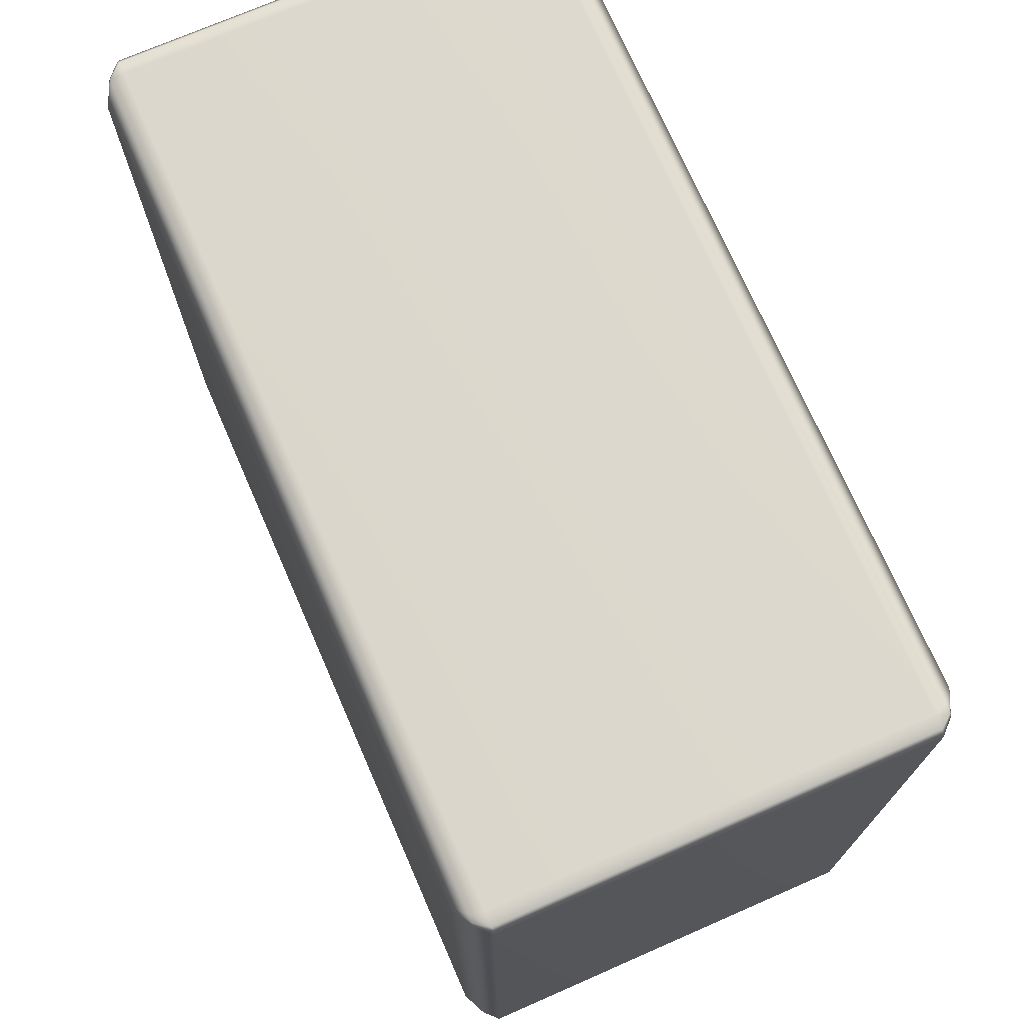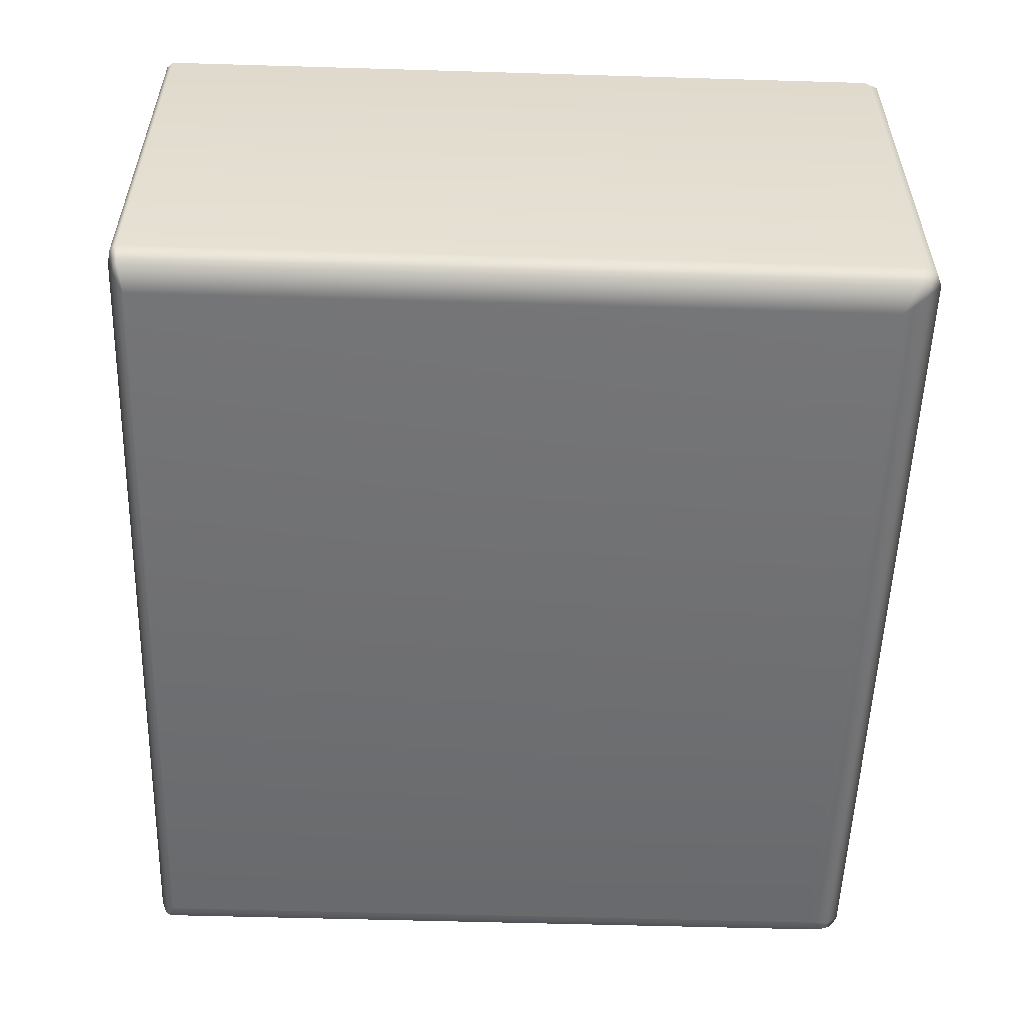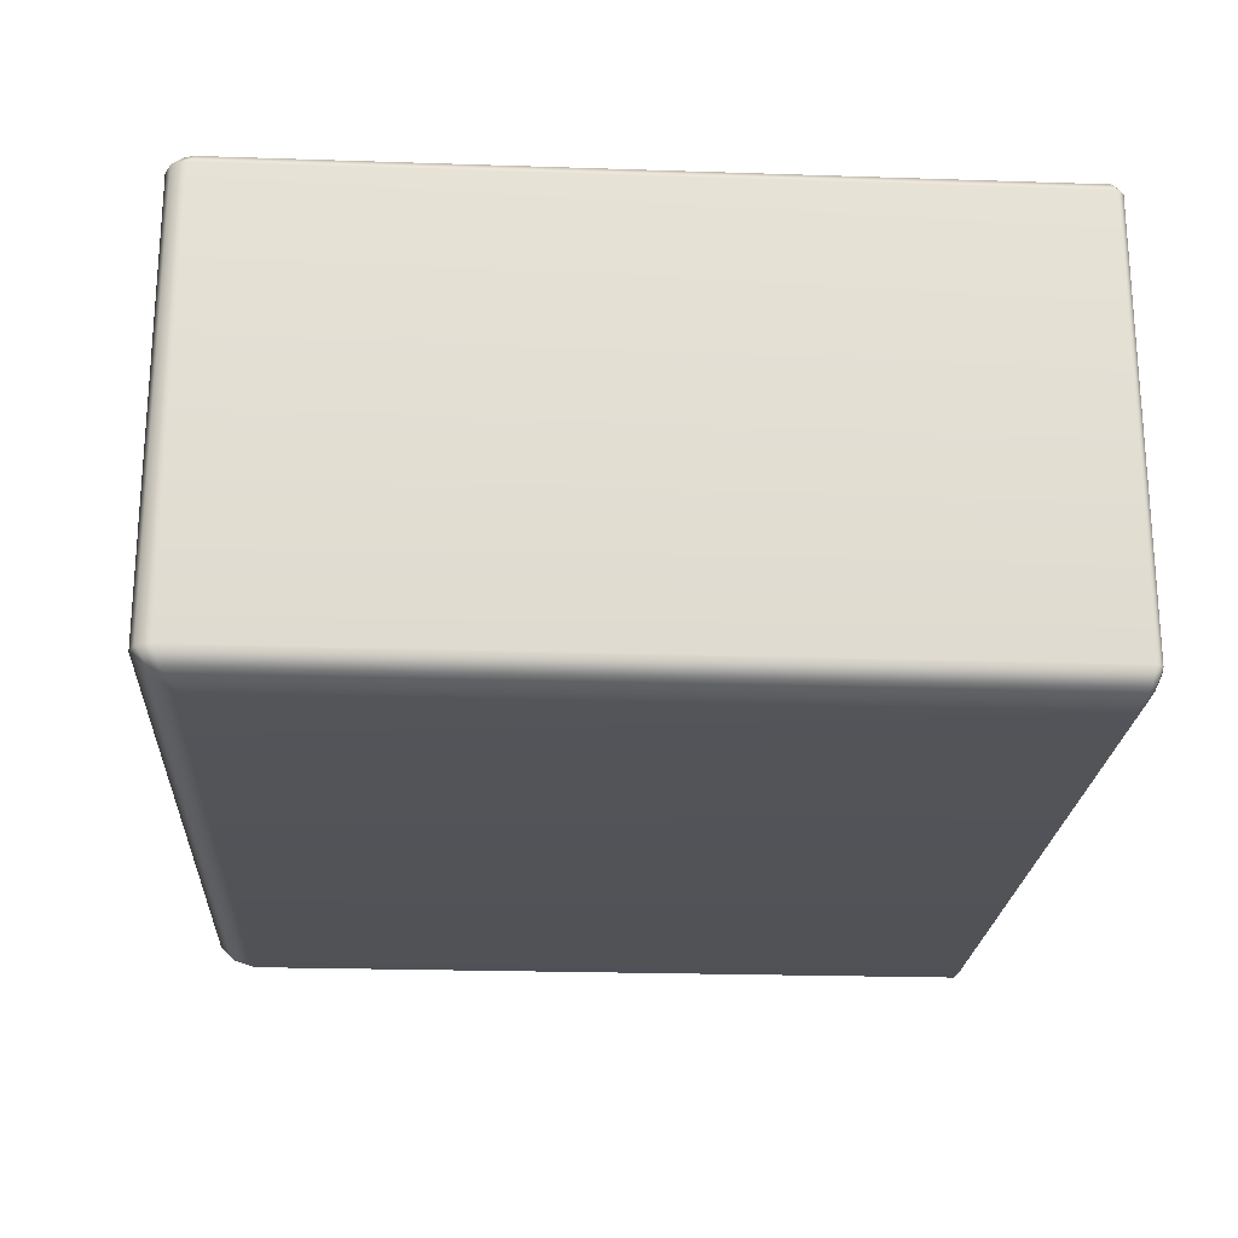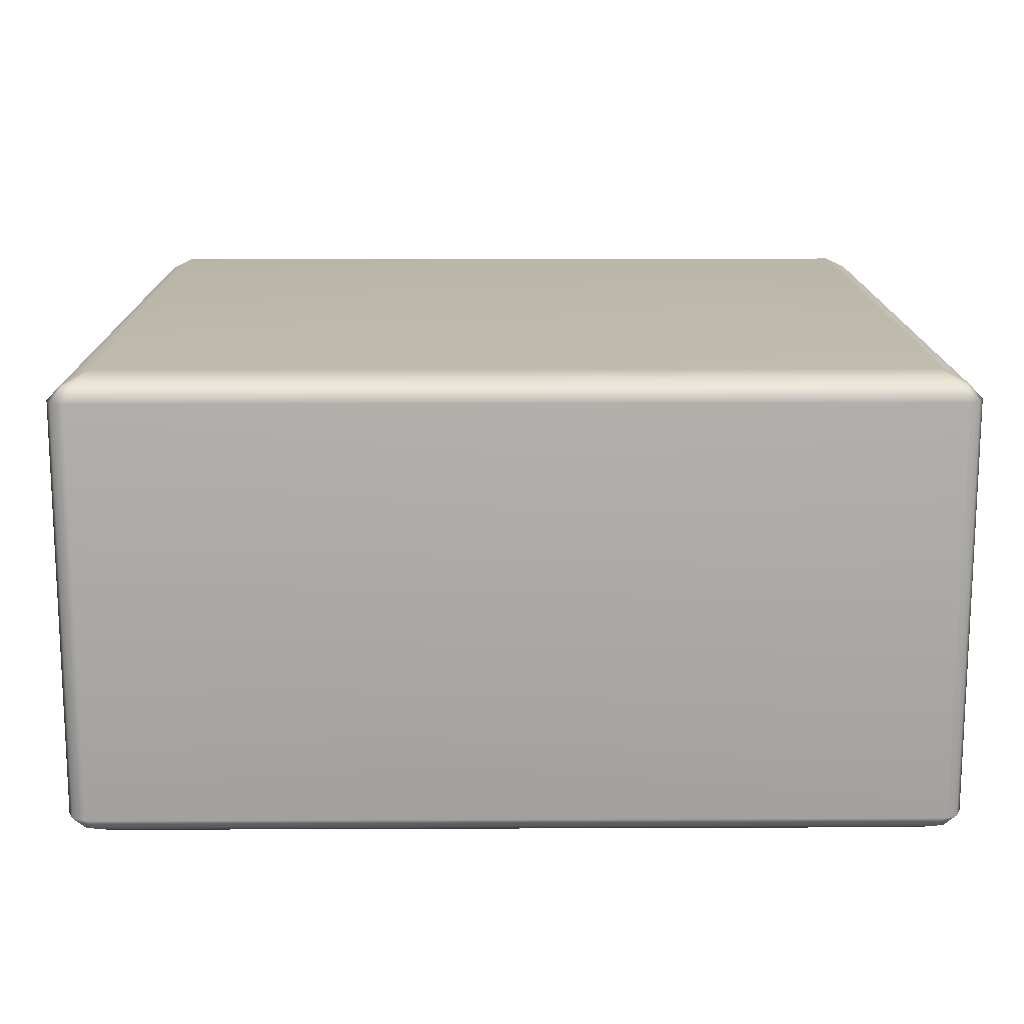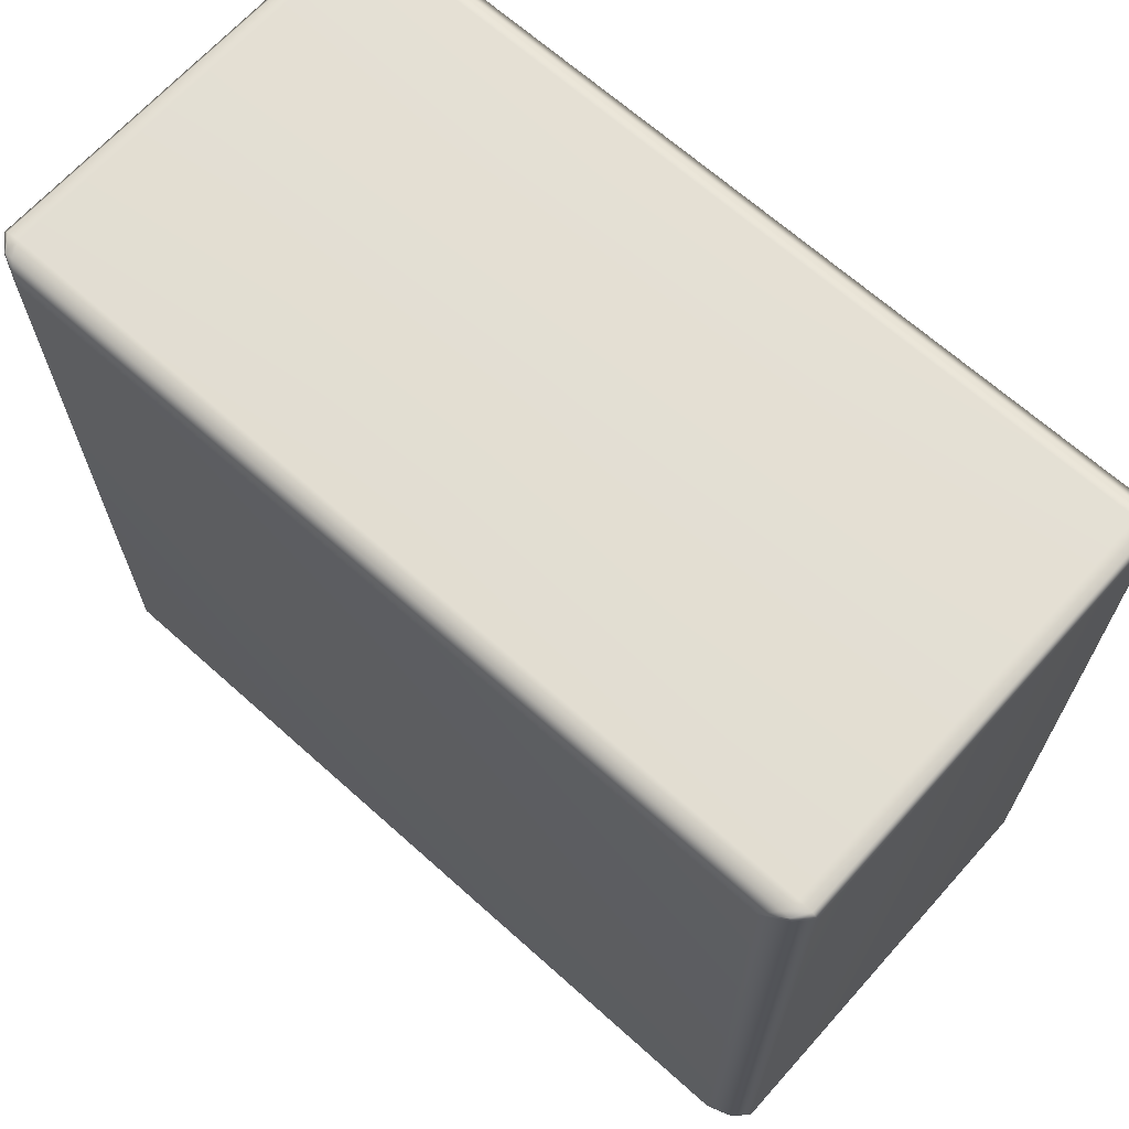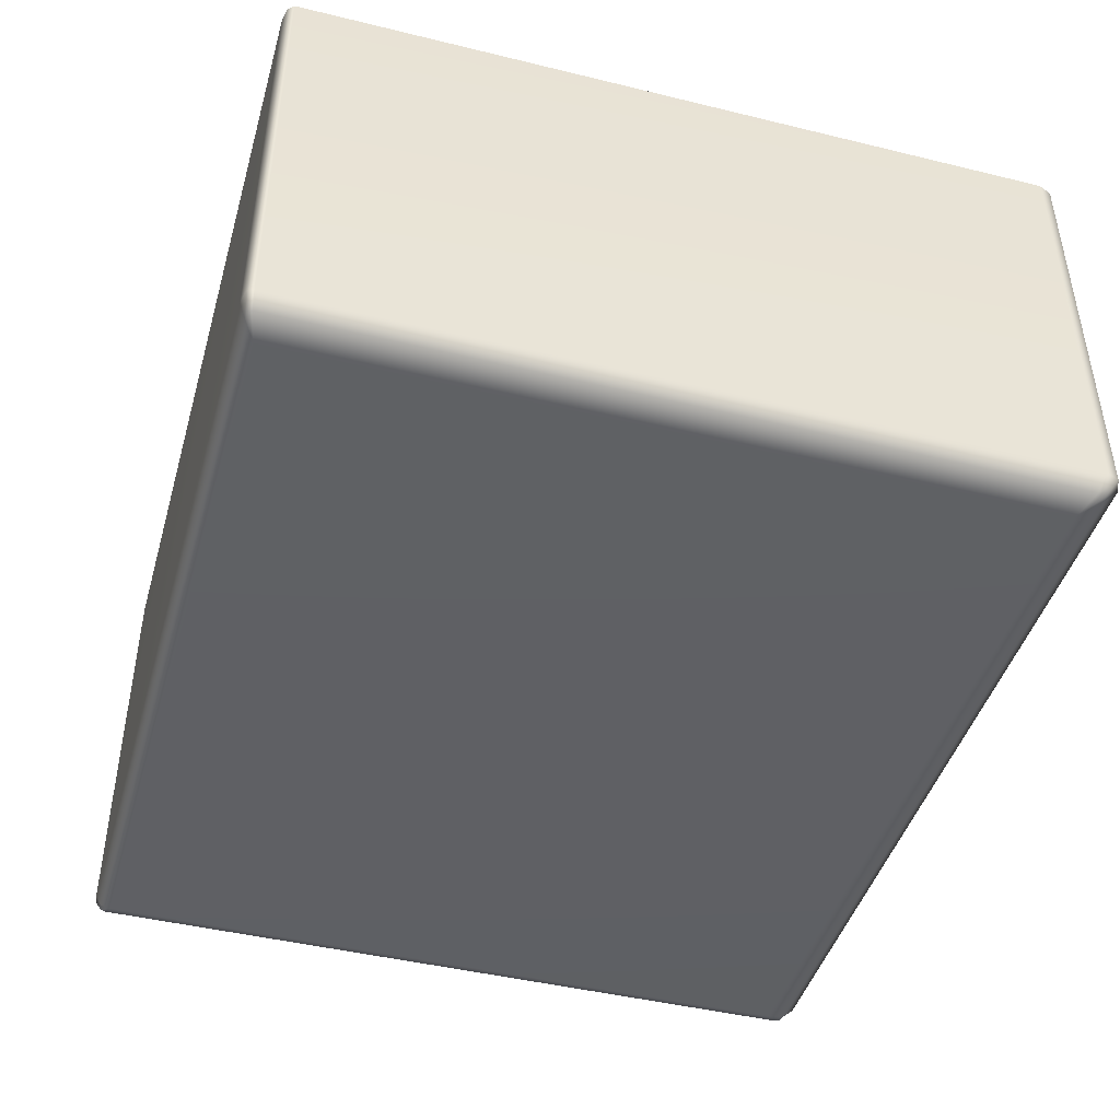
<metadata>
{"format":"obj","ext":"obj","renderer":"f3d","projection":"perspective","resolution":1024,"background":"white","views":[{"elev":72.6,"azim":-113.6,"up":"+Z"},{"elev":-54.8,"azim":88.2,"up":"+Y"},{"elev":-22.3,"azim":-93.3,"up":"+Y"},{"elev":14.8,"azim":179.5,"up":"+Y"},{"elev":67.1,"azim":41.9,"up":"+Z"},{"elev":-44.5,"azim":74.1,"up":"+Y"}]}
</metadata>
<code>
o SoapBottleVolume_26
v -0.06883 0.03938 -0.1079
v -0.06794 0.03938 -0.11
v -0.06579 0.03938 -0.1109
v 0.06579 0.03938 -0.1109
v 0.06794 0.03938 -0.11
v 0.06883 0.03938 -0.1079
v 0.06883 0.006827 0.01039
v 0.06794 0.006827 0.01136
v 0.06579 0.006827 0.01176
v 0.06579 0.03938 0.01176
v 0.06794 0.03938 0.01136
v 0.06883 0.03938 0.01039
v -0.06579 0.006827 0.01176
v -0.06794 0.006827 0.01136
v -0.06883 0.006827 0.01039
v -0.06579 0.03938 0.01176
v -0.06794 0.03938 0.01136
v -0.06883 0.03938 0.01039
v -0.06579 0.006827 -0.1109
v -0.06794 0.006827 -0.11
v -0.06883 0.006827 -0.1079
v -0.06883 -0.02573 -0.1079
v -0.06794 -0.02573 -0.11
v -0.06579 -0.02573 -0.1109
v 0.06883 0.006827 -0.1079
v 0.06794 0.006827 -0.11
v 0.06579 0.006827 -0.1109
v 0.06579 -0.02573 -0.1109
v 0.06794 -0.02573 -0.11
v 0.06883 -0.02573 -0.1079
v 0.06579 -0.02573 0.01176
v 0.06794 -0.02573 0.01136
v 0.06883 -0.02573 0.01039
v -0.06579 -0.02573 0.01176
v -0.06794 -0.02573 0.01136
v -0.06883 -0.02573 0.01039
v 0.06305 -0.02969 0.00916
v -0.06305 0.04335 -0.1051
v 0.06305 0.04335 -0.1051
v -0.06305 0.04335 0.00916
v 0.06305 0.04335 0.00916
v -0.06305 -0.02969 0.00916
v -0.06305 -0.02969 -0.1051
v 0.06305 -0.02969 -0.1051
v 0.06635 -0.02786 0.01064
v 0.06674 -0.02786 0.0101
v 0.06674 -0.02786 -0.1072
v 0.06635 -0.02786 -0.1084
v 0.06513 -0.02786 -0.1088
v -0.06513 -0.02786 -0.1088
v -0.06635 -0.02786 -0.1084
v -0.06674 -0.02786 -0.1072
v -0.06674 -0.02786 0.0101
v -0.06635 -0.02786 0.01064
v -0.06513 -0.02786 0.01082
v 0.06513 -0.02786 0.01082
v 0.06635 0.04152 0.01064
v 0.06513 0.04152 0.01082
v -0.06513 0.04152 0.01082
v -0.06635 0.04152 0.01064
v -0.06674 0.04152 0.0101
v -0.06674 0.04152 -0.1072
v -0.06635 0.04152 -0.1084
v -0.06513 0.04152 -0.1088
v 0.06513 0.04152 -0.1088
v 0.06635 0.04152 -0.1084
v 0.06674 0.04152 -0.1072
v 0.06674 0.04152 0.0101
v 0 0.03938 0.01176
v 0 -0.02573 0.01176
v 0 -0.02786 0.01082
v 0 -0.02969 0.00916
v 0 -0.02969 -0.1051
v 0 -0.02786 -0.1088
v 0 -0.02573 -0.1109
v 0 0.006827 -0.1109
v 0 0.03938 -0.1109
v 0 0.04152 -0.1088
v 0 0.04335 -0.1051
v 0 0.04335 0.00916
v 0 0.04152 0.01082
v 0 0.006828 0.01176
f 9 8 11 10
f 8 7 12 11
f 21 20 23 22
f 20 19 24 23
f 27 26 29 28
f 26 25 30 29
f 9 10 69 82
f 1 21 15 18
f 4 27 76 77
f 7 25 6 12
f 31 9 82 70
f 21 22 36 15
f 27 28 75 76
f 33 30 25 7
f 13 14 35 34
f 14 15 36 35
f 15 14 17 18
f 14 13 16 17
f 1 2 20 21
f 2 3 19 20
f 4 5 26 27
f 5 6 25 26
f 7 8 32 33
f 8 9 31 32
f 32 31 56 45
f 33 32 45 46
f 2 1 62 63
f 3 2 63 64
f 5 4 65 66
f 6 5 66 67
f 17 16 59 60
f 18 17 60 61
f 10 11 57 58
f 11 12 68 57
f 34 35 54 55
f 35 36 53 54
f 22 23 51 52
f 23 24 50 51
f 28 29 48 49
f 29 30 47 48
f 10 58 81 69
f 1 18 61 62
f 65 4 77 78
f 12 6 67 68
f 56 31 70 71
f 36 22 52 53
f 28 49 74 75
f 30 33 46 47
f 37 46 45 56
f 47 46 37 44
f 44 49 48 47
f 49 44 73 74
f 43 52 51 50
f 53 52 43 42
f 42 55 54 53
f 37 56 71 72
f 41 58 57 68
f 58 41 80 81
f 40 61 60 59
f 62 61 40 38
f 38 64 63 62
f 39 65 78 79
f 39 67 66 65
f 68 67 39 41
f 44 37 72 73
f 80 41 39 79
f 71 70 34 55
f 72 71 55 42
f 73 72 42 43
f 74 73 43 50
f 75 74 50 24
f 76 75 24 19
f 77 76 19 3
f 78 77 3 64
f 79 78 64 38
f 80 79 38 40
f 59 81 80 40
f 69 81 59 16
f 13 82 69 16
f 70 82 13 34

</code>
